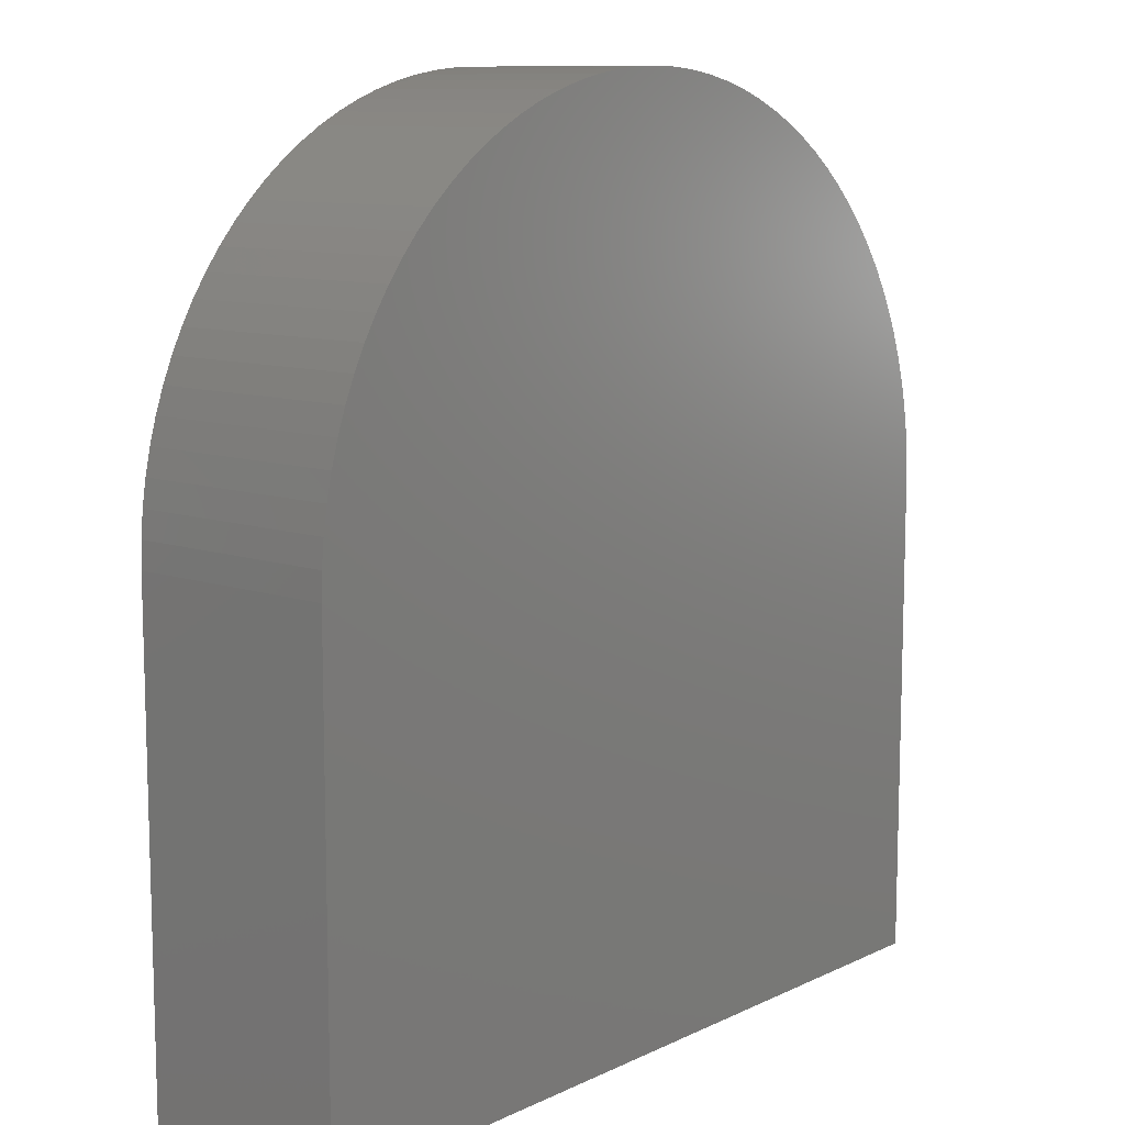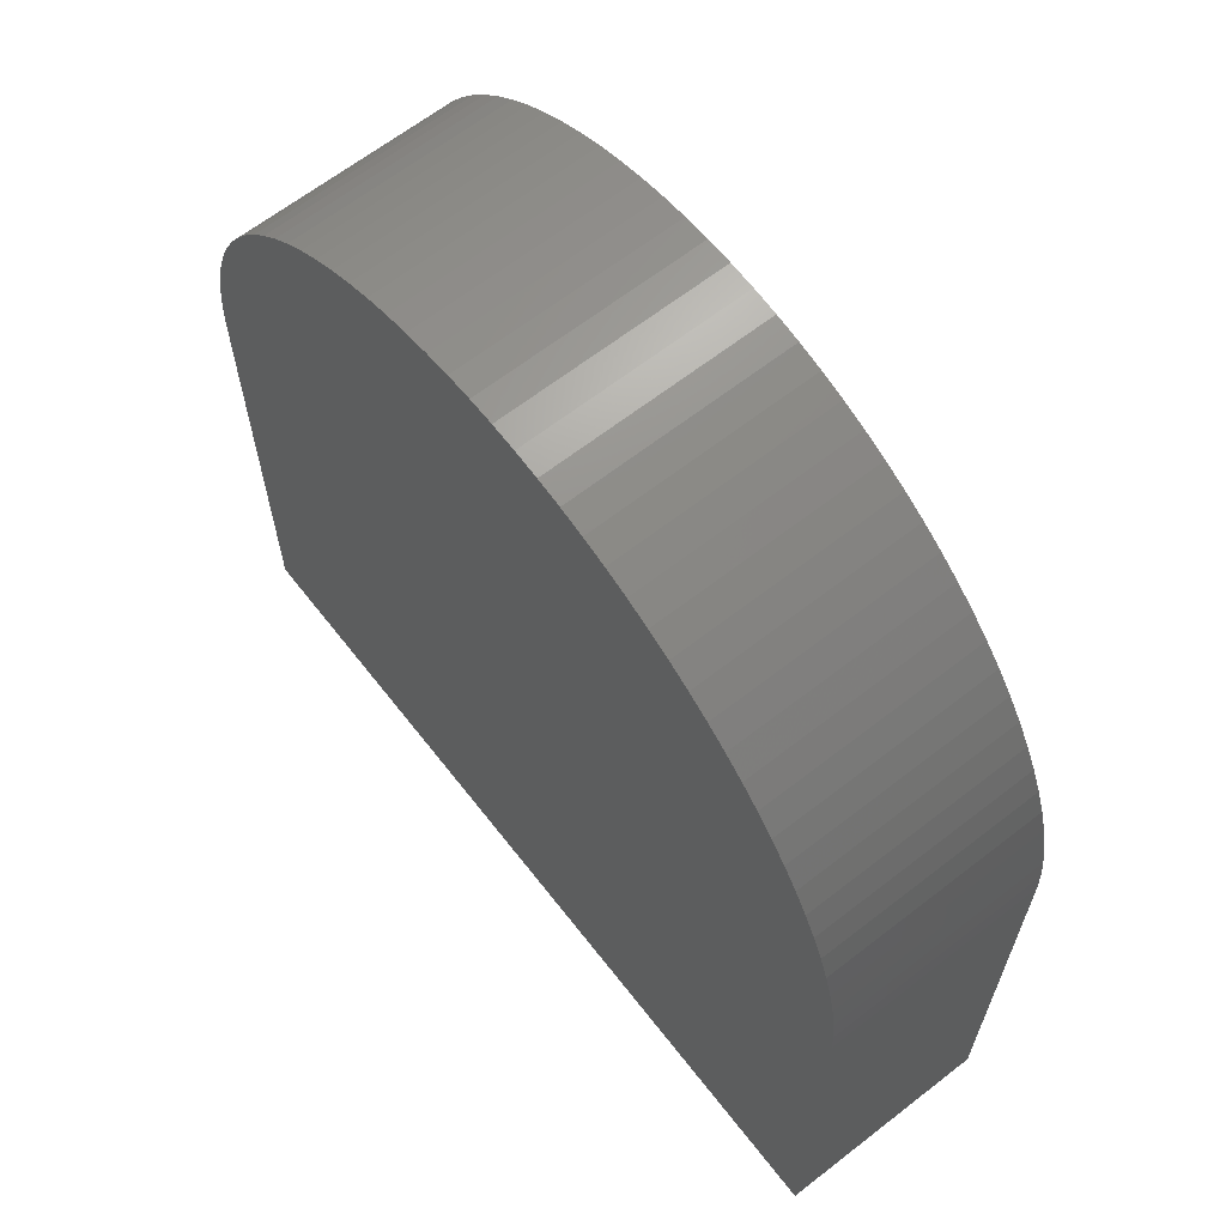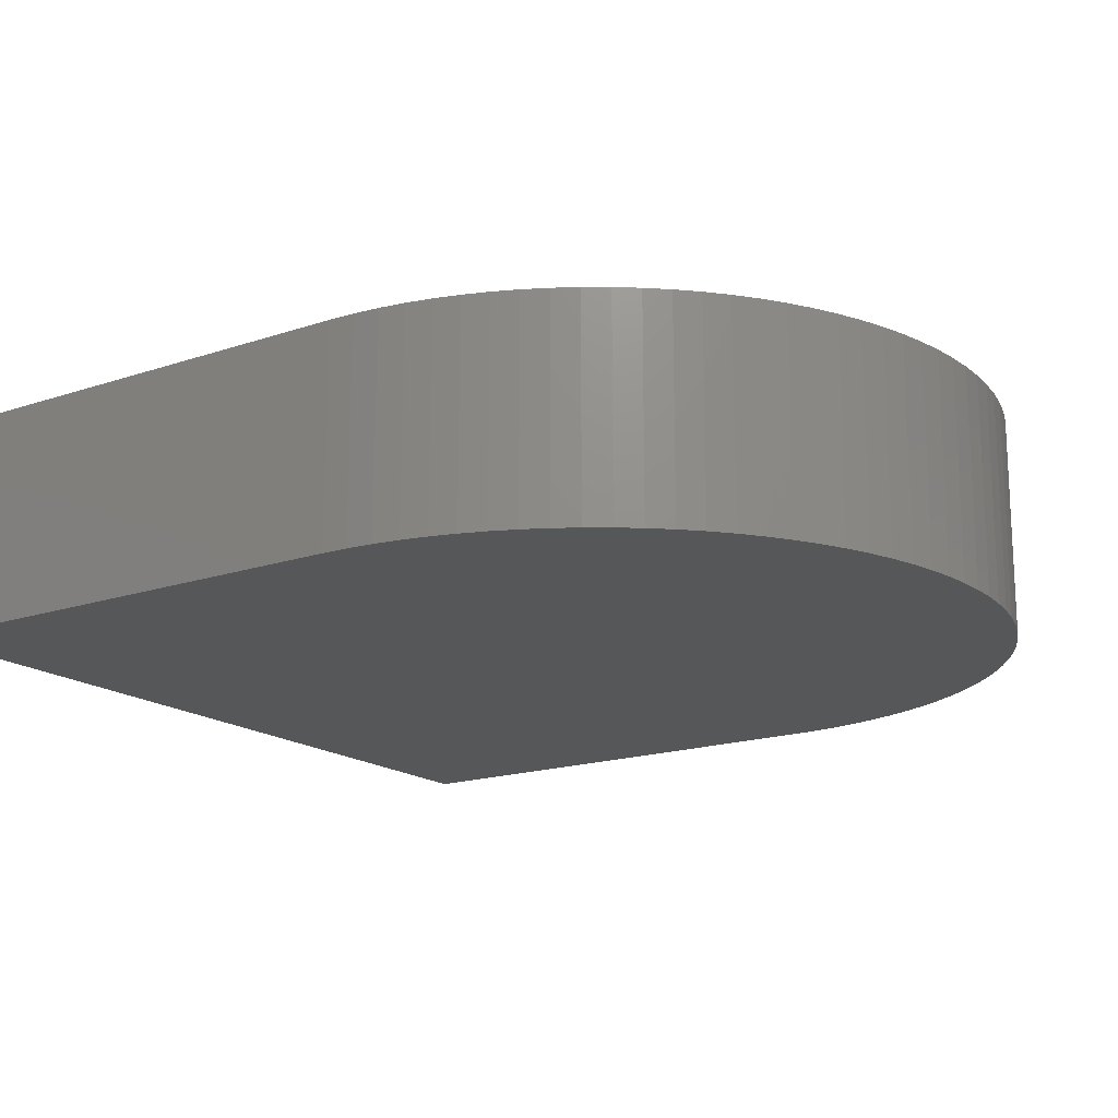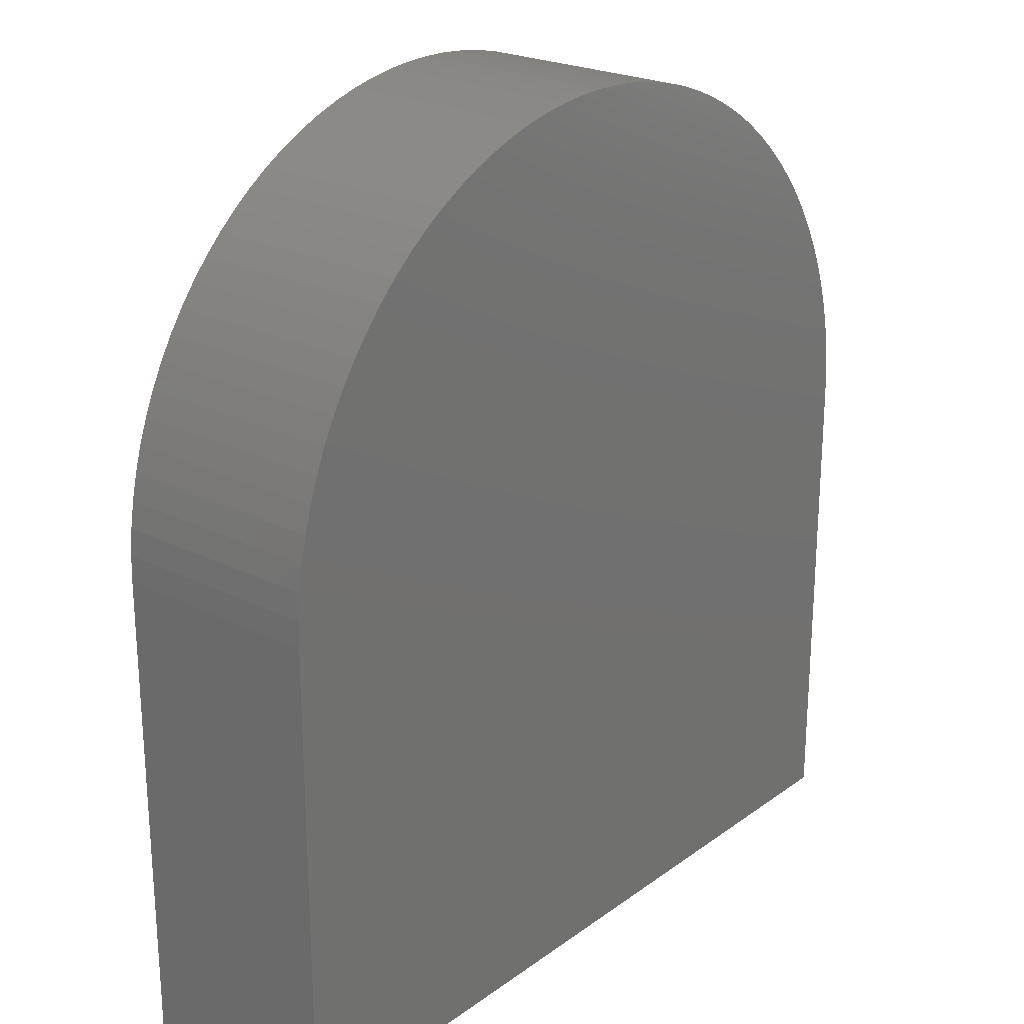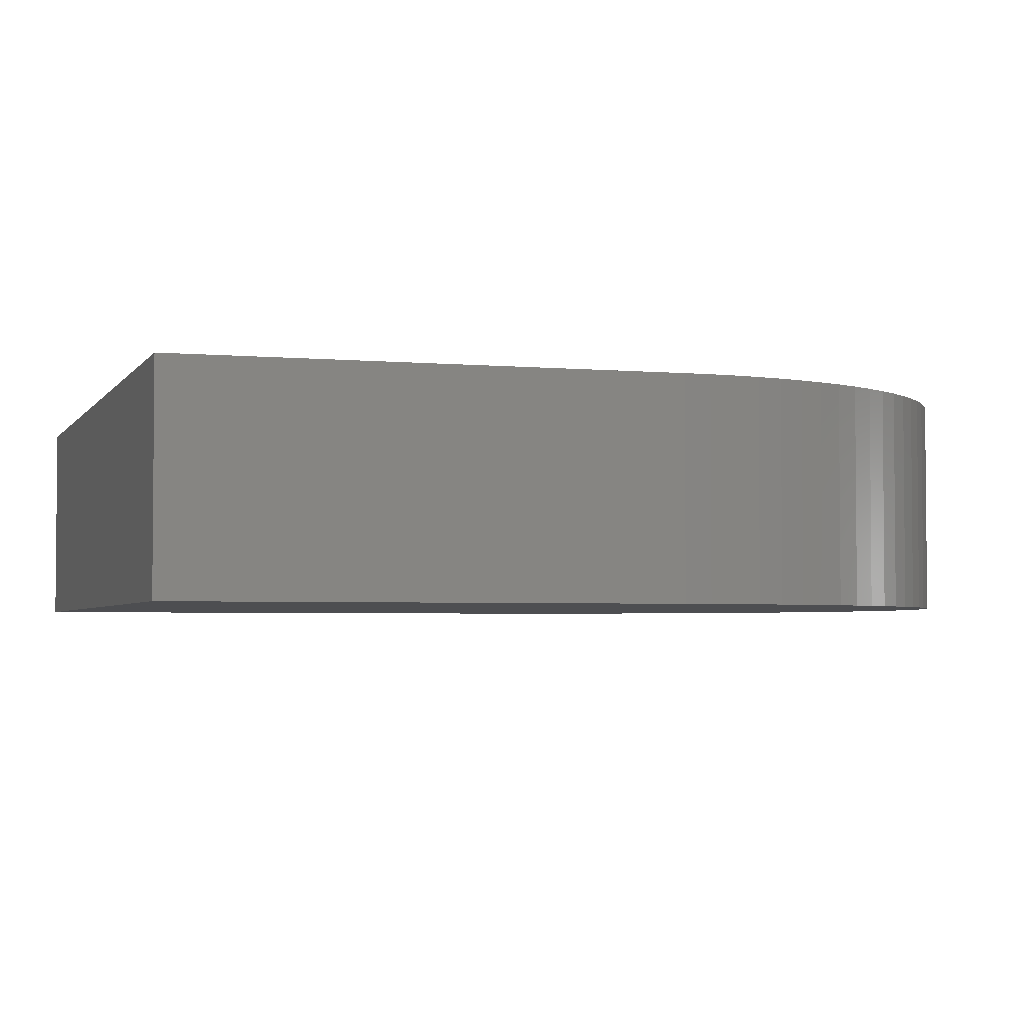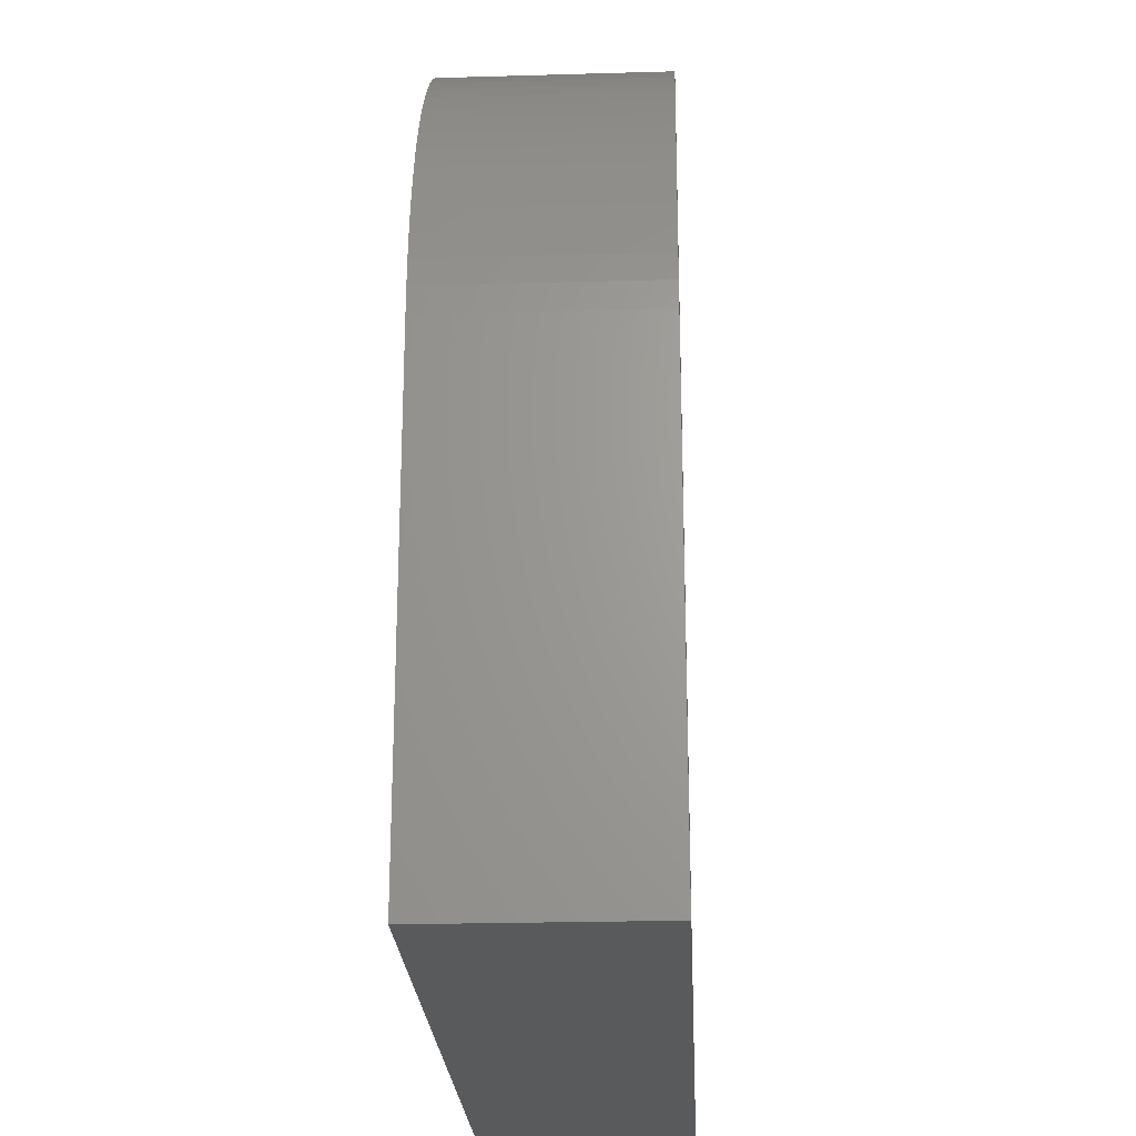
<metadata>
{"format":"stl","ext":"stl","renderer":"f3d","projection":"perspective","resolution":1024,"background":"white","views":[{"elev":10.4,"azim":130.5,"up":"+Z"},{"elev":65.0,"azim":52.0,"up":"+Z"},{"elev":-17.1,"azim":-55.8,"up":"+Y"},{"elev":23.4,"azim":-50.1,"up":"+Z"},{"elev":-3.3,"azim":-107.4,"up":"+Y"},{"elev":-23.5,"azim":92.8,"up":"+Z"}]}
</metadata>
<code>
# stl→obj: 106 verts, 208 faces
v 29.57 -3.5 16.9
v 29.6 -3.5 16.05
v 29.57 3.5 16.9
v 2.5 3.5 0
v 8.79 3.5 27.49
v 29.49 3.5 17.75
v 29.49 -3.5 17.75
v 29.6 3.5 16.05
v 2.5 -3.5 0
v 2.5 3.5 16.05
v 22.58 3.5 27.92
v 29.6 -3.5 0
v 29.6 3.5 0
v 8.79 -3.5 27.49
v 9.522 3.5 27.92
v 27.49 3.5 23.31
v 2.926 -3.5 19.42
v 2.926 3.5 19.42
v 5.088 3.5 24.01
v 22.58 -3.5 27.92
v 23.31 3.5 27.49
v 28.94 3.5 20.24
v 16.05 -3.5 29.6
v 16.05 3.5 29.6
v 19.42 3.5 29.17
v 3.163 3.5 20.24
v 2.607 3.5 17.75
v 2.5 -3.5 16.05
v 5.088 -3.5 24.01
v 5.61 3.5 24.69
v 6.774 3.5 25.93
v 27.49 -3.5 23.31
v 27.92 3.5 22.58
v 29.36 3.5 18.59
v 25.33 -3.5 25.93
v 25.33 3.5 25.93
v 26.49 3.5 24.69
v 16.9 3.5 29.57
v 11.86 3.5 28.94
v 14.35 3.5 29.49
v 11.86 -3.5 28.94
v 19.42 -3.5 29.17
v 20.24 3.5 28.94
v 21.04 3.5 28.65
v 2.74 3.5 18.59
v 2.74 -3.5 18.59
v 2.527 3.5 16.9
v 3.79 3.5 21.82
v 4.609 3.5 23.31
v 3.79 -3.5 21.82
v 6.774 -3.5 25.93
v 7.413 3.5 26.49
v 28.94 -3.5 20.24
v 29.17 3.5 19.42
v 28.31 -3.5 21.82
v 28.31 3.5 21.82
v 28.65 3.5 21.04
v 25.93 3.5 25.33
v 24.01 3.5 27.01
v 24.69 3.5 26.49
v 24.01 -3.5 27.01
v 26.49 -3.5 24.69
v 27.01 3.5 24.01
v 12.68 3.5 29.17
v 10.28 3.5 28.31
v 15.2 3.5 29.57
v 15.2 -3.5 29.57
v 11.06 3.5 28.65
v 10.28 -3.5 28.31
v 17.75 3.5 29.49
v 18.59 3.5 29.36
v 17.75 -3.5 29.49
v 21.04 -3.5 28.65
v 21.82 3.5 28.31
v 2.607 -3.5 17.75
v 2.527 -3.5 16.9
v 4.176 3.5 22.58
v 3.452 3.5 21.04
v 4.609 -3.5 23.31
v 3.452 -3.5 21.04
v 6.172 3.5 25.33
v 6.172 -3.5 25.33
v 7.413 -3.5 26.49
v 8.086 3.5 27.01
v 29.36 -3.5 18.59
v 29.17 -3.5 19.42
v 27.92 -3.5 22.58
v 28.65 -3.5 21.04
v 24.69 -3.5 26.49
v 23.31 -3.5 27.49
v 25.93 -3.5 25.33
v 27.01 -3.5 24.01
v 14.35 -3.5 29.49
v 13.51 -3.5 29.36
v 13.51 3.5 29.36
v 11.06 -3.5 28.65
v 9.522 -3.5 27.92
v 18.59 -3.5 29.36
v 16.9 -3.5 29.57
v 20.24 -3.5 28.94
v 21.82 -3.5 28.31
v 4.176 -3.5 22.58
v 3.163 -3.5 20.24
v 5.61 -3.5 24.69
v 8.086 -3.5 27.01
v 12.68 -3.5 29.17
f 1 2 3
f 4 5 3
f 6 7 1
f 2 8 3
f 9 10 4
f 5 11 3
f 9 12 2
f 1 9 2
f 4 13 9
f 3 13 4
f 14 15 5
f 11 16 3
f 14 17 9
f 1 14 9
f 18 19 5
f 4 18 5
f 13 8 2
f 3 8 13
f 13 12 9
f 2 12 13
f 20 21 11
f 16 22 3
f 20 23 14
f 1 20 14
f 24 25 11
f 5 24 11
f 17 26 18
f 4 10 18
f 10 27 18
f 17 28 9
f 29 30 19
f 19 31 5
f 32 33 16
f 22 34 3
f 32 35 20
f 1 32 20
f 36 37 16
f 11 36 16
f 23 38 24
f 5 39 24
f 39 40 24
f 23 41 14
f 42 43 25
f 25 44 11
f 45 46 17
f 27 45 18
f 28 47 10
f 9 28 10
f 48 49 19
f 18 48 19
f 29 50 17
f 14 29 17
f 51 52 31
f 31 52 5
f 53 54 22
f 34 6 3
f 53 55 32
f 1 53 32
f 56 57 22
f 16 56 22
f 35 58 36
f 11 59 36
f 59 60 36
f 35 61 20
f 62 63 37
f 37 63 16
f 41 64 39
f 5 65 39
f 66 67 23
f 40 66 24
f 65 68 39
f 41 69 14
f 70 71 25
f 24 70 25
f 42 72 23
f 20 42 23
f 73 74 44
f 44 74 11
f 27 75 45
f 18 45 17
f 75 76 28
f 17 75 28
f 27 47 75
f 10 47 27
f 50 77 48
f 18 78 48
f 49 79 29
f 19 49 29
f 78 50 48
f 50 80 17
f 81 51 31
f 19 81 31
f 51 82 29
f 14 51 29
f 83 84 52
f 52 84 5
f 34 85 6
f 3 6 1
f 85 86 53
f 1 85 53
f 34 54 85
f 22 54 34
f 55 57 56
f 16 33 56
f 33 55 56
f 55 87 32
f 57 88 53
f 22 57 53
f 59 61 60
f 11 21 59
f 60 89 35
f 36 60 35
f 21 61 59
f 61 90 20
f 58 62 37
f 36 58 37
f 62 91 35
f 32 62 35
f 63 92 32
f 16 63 32
f 65 69 68
f 5 15 65
f 40 93 66
f 24 66 23
f 93 94 41
f 23 93 41
f 40 95 93
f 39 95 40
f 68 96 41
f 39 68 41
f 15 69 65
f 69 97 14
f 70 72 71
f 24 38 70
f 71 98 42
f 25 71 42
f 38 72 70
f 72 99 23
f 43 73 44
f 25 43 44
f 73 100 42
f 20 73 42
f 74 101 20
f 11 74 20
f 75 46 45
f 17 46 75
f 47 76 75
f 28 76 47
f 78 80 50
f 18 26 78
f 79 102 50
f 29 79 50
f 49 77 79
f 48 77 49
f 26 80 78
f 80 103 17
f 81 82 51
f 19 30 81
f 30 82 81
f 82 104 29
f 51 83 52
f 14 83 51
f 84 105 14
f 5 84 14
f 85 7 6
f 1 7 85
f 54 86 85
f 53 86 54
f 33 87 55
f 32 87 33
f 55 88 57
f 53 88 55
f 61 89 60
f 35 89 61
f 21 90 61
f 20 90 21
f 58 91 62
f 35 91 58
f 62 92 63
f 32 92 62
f 93 67 66
f 23 67 93
f 95 94 93
f 39 64 95
f 64 94 95
f 94 106 41
f 69 96 68
f 41 96 69
f 15 97 69
f 14 97 15
f 72 98 71
f 42 98 72
f 38 99 72
f 23 99 38
f 43 100 73
f 42 100 43
f 73 101 74
f 20 101 73
f 77 102 79
f 50 102 77
f 26 103 80
f 17 103 26
f 30 104 82
f 29 104 30
f 83 105 84
f 14 105 83
f 64 106 94
f 41 106 64

</code>
